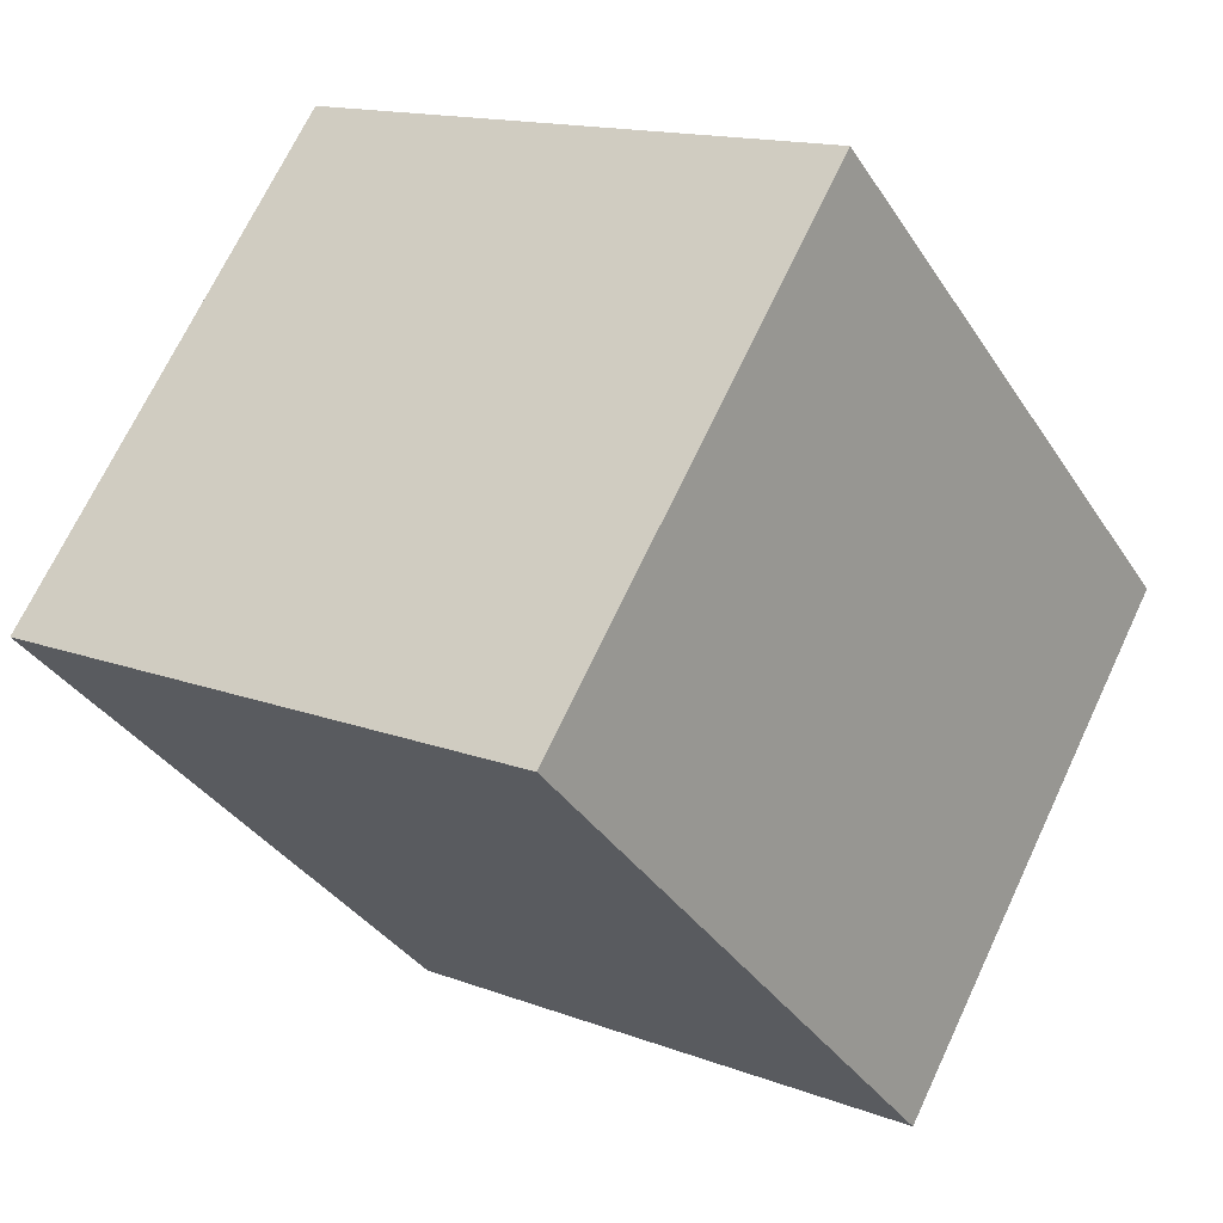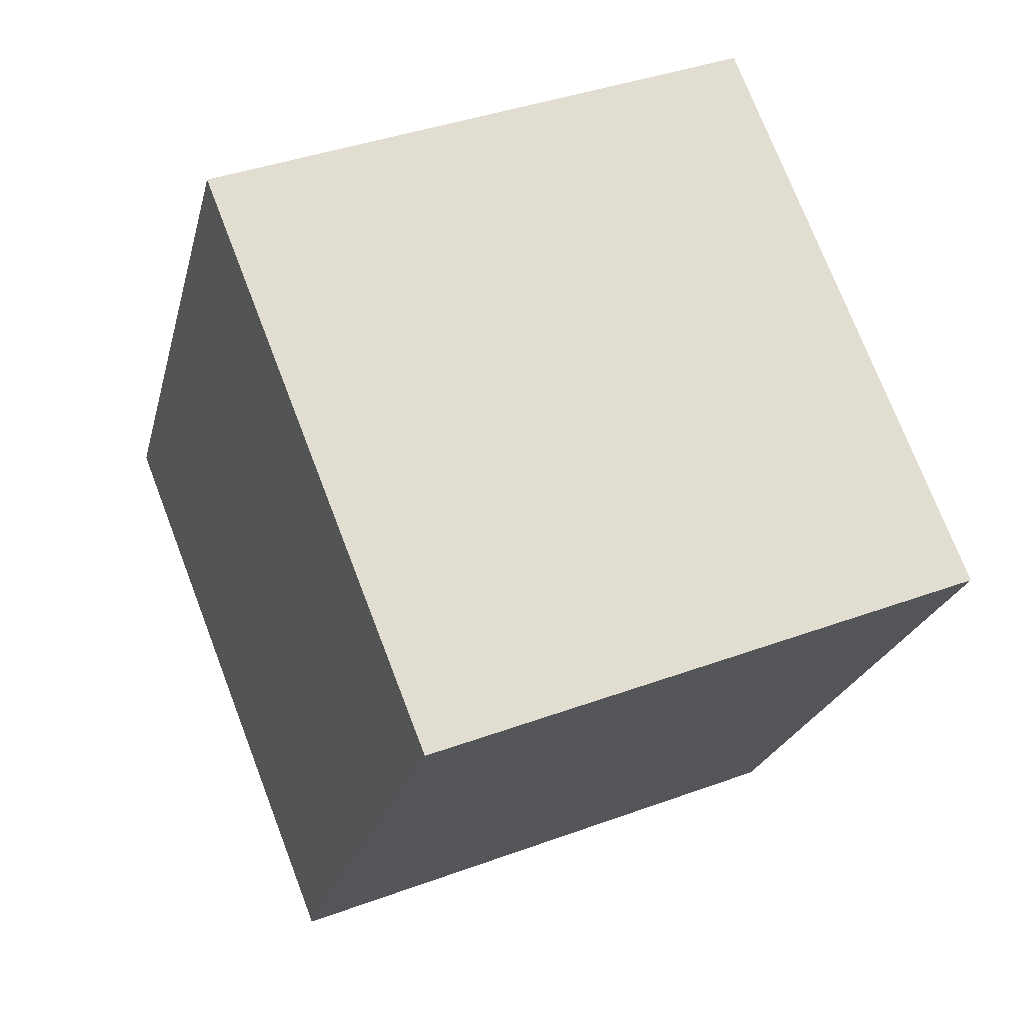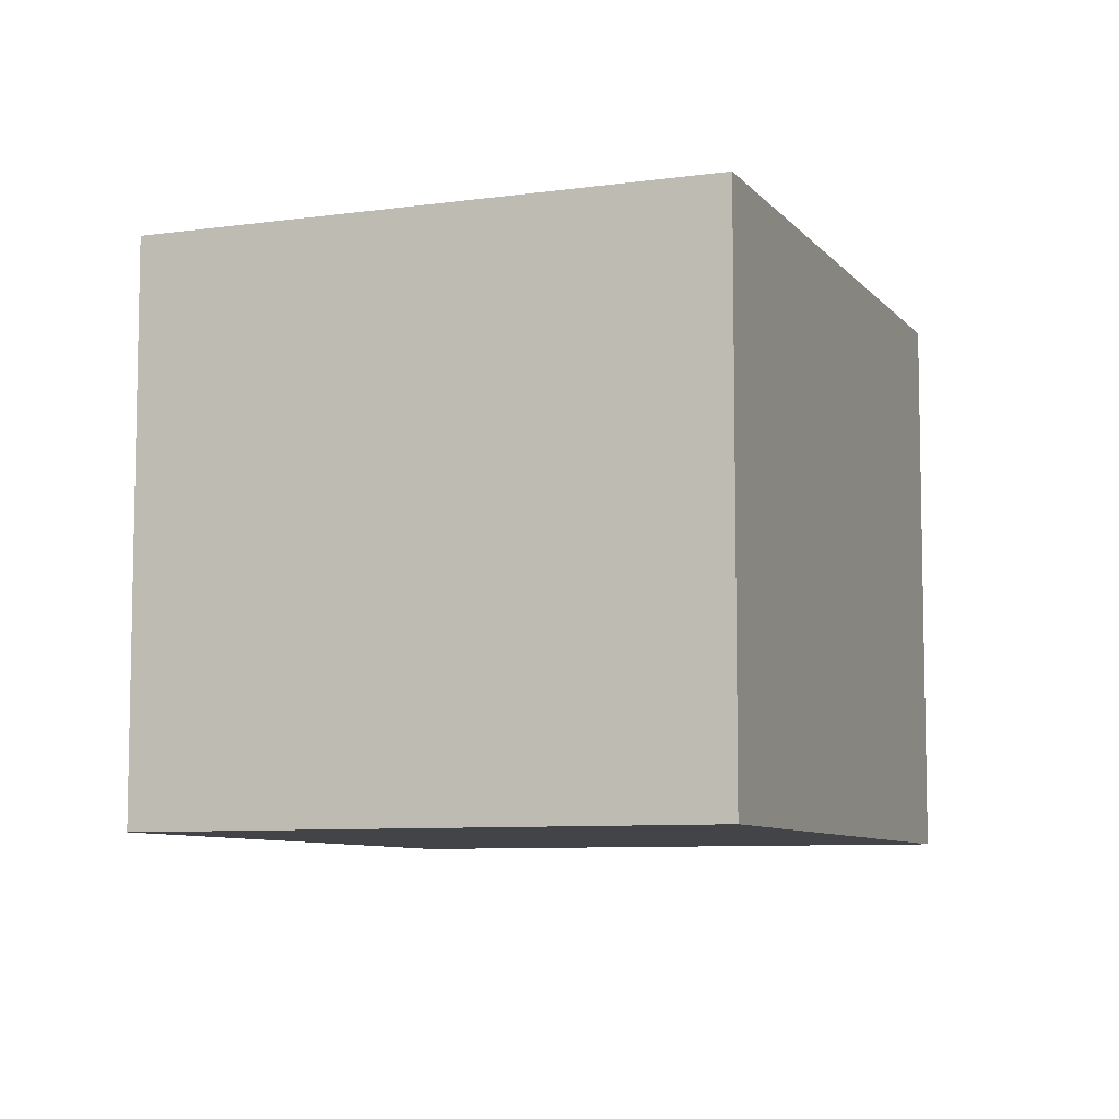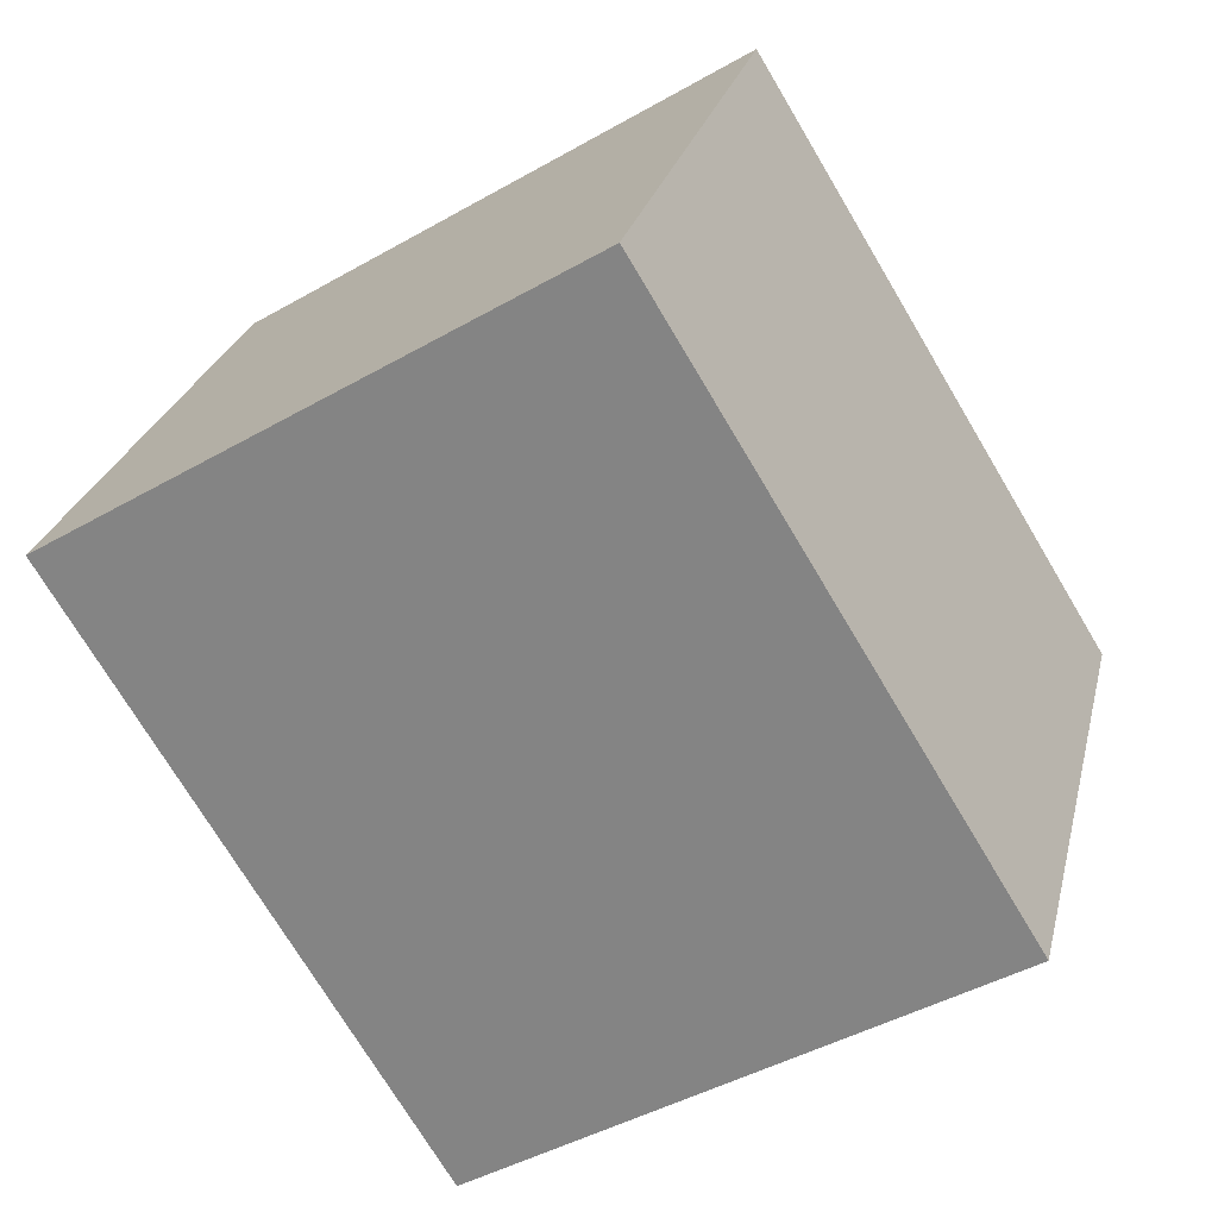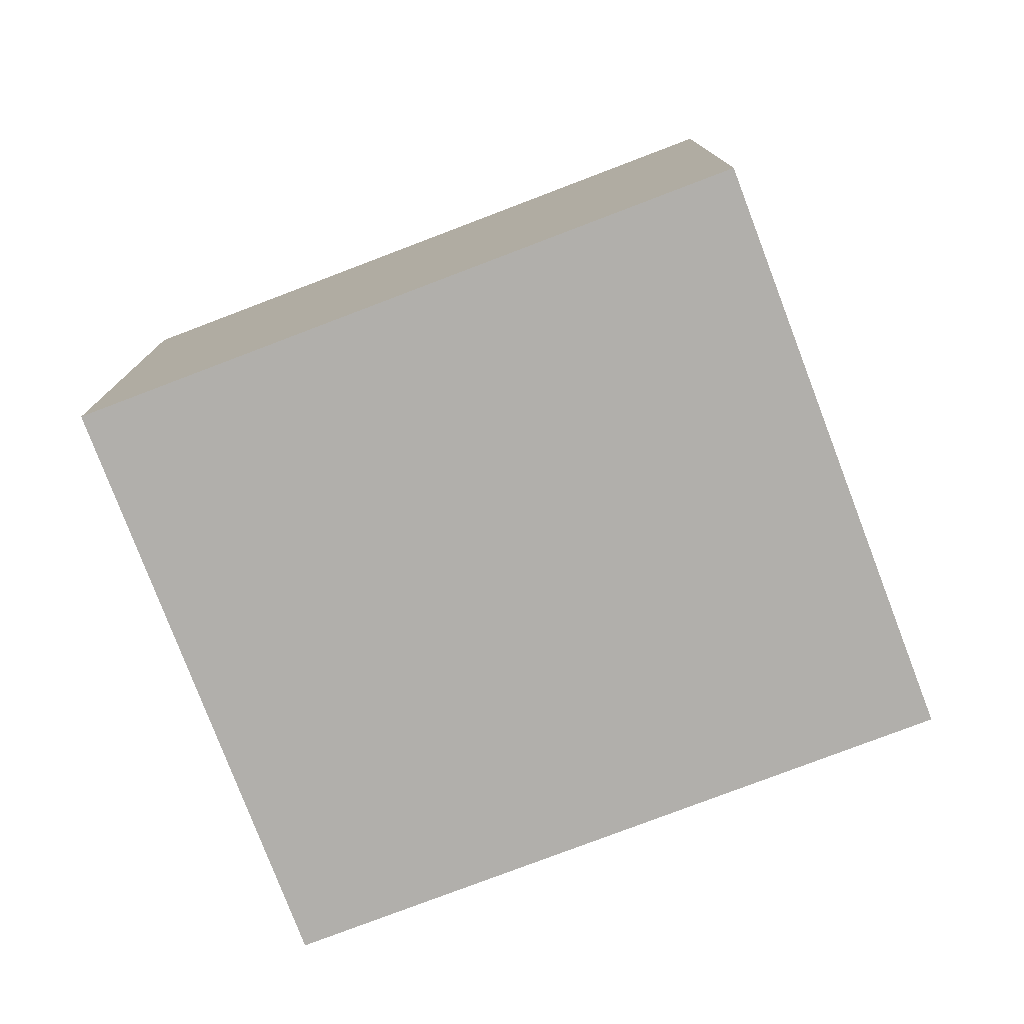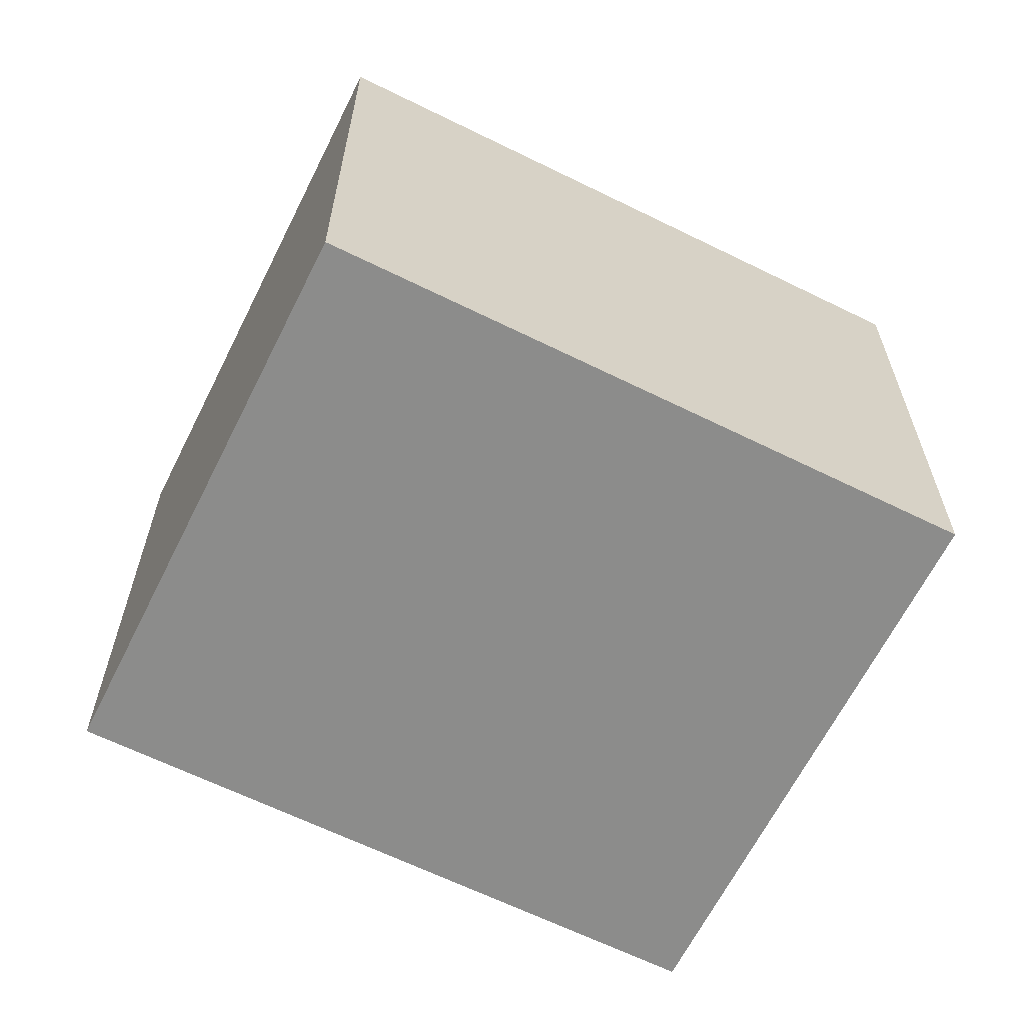
<metadata>
{"format":"obj","ext":"obj","renderer":"f3d","projection":"perspective","resolution":1024,"background":"white","views":[{"elev":69.8,"azim":25.2,"up":"+Y"},{"elev":38.9,"azim":-114.8,"up":"+Y"},{"elev":-7.8,"azim":-127.0,"up":"+Z"},{"elev":25.8,"azim":13.0,"up":"+Y"},{"elev":-78.2,"azim":142.4,"up":"+Z"},{"elev":-64.1,"azim":-84.9,"up":"+Z"}]}
</metadata>
<code>
v -3.201 7.034 5.8
v -3.579 7.649 5.8
v -4.113 7.322 5.8
v -3.735 6.706 5.8
v -3.201 7.034 6.4
v -3.579 7.649 6.4
v -4.113 7.322 6.4
v -3.735 6.706 6.4
o Object
f 1 2 3
f 1 3 4
f 5 6 7
f 5 7 8
f 1 2 6
f 1 6 5
f 2 3 7
f 2 7 6
f 3 4 8
f 3 8 7
f 4 1 5
f 4 5 8

</code>
